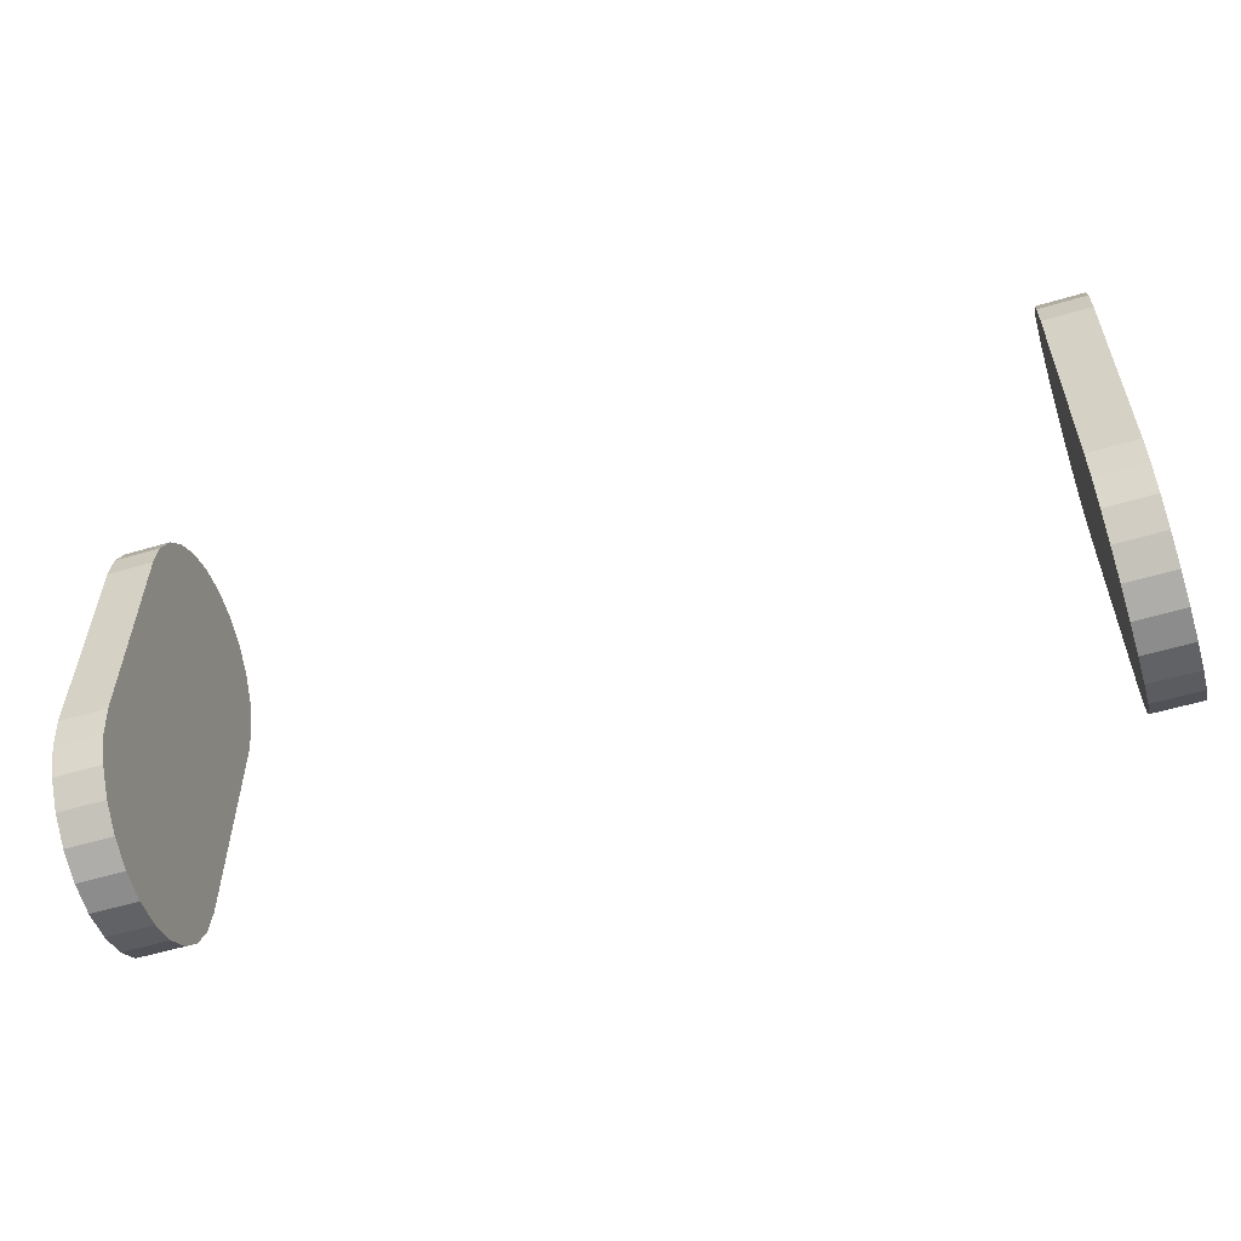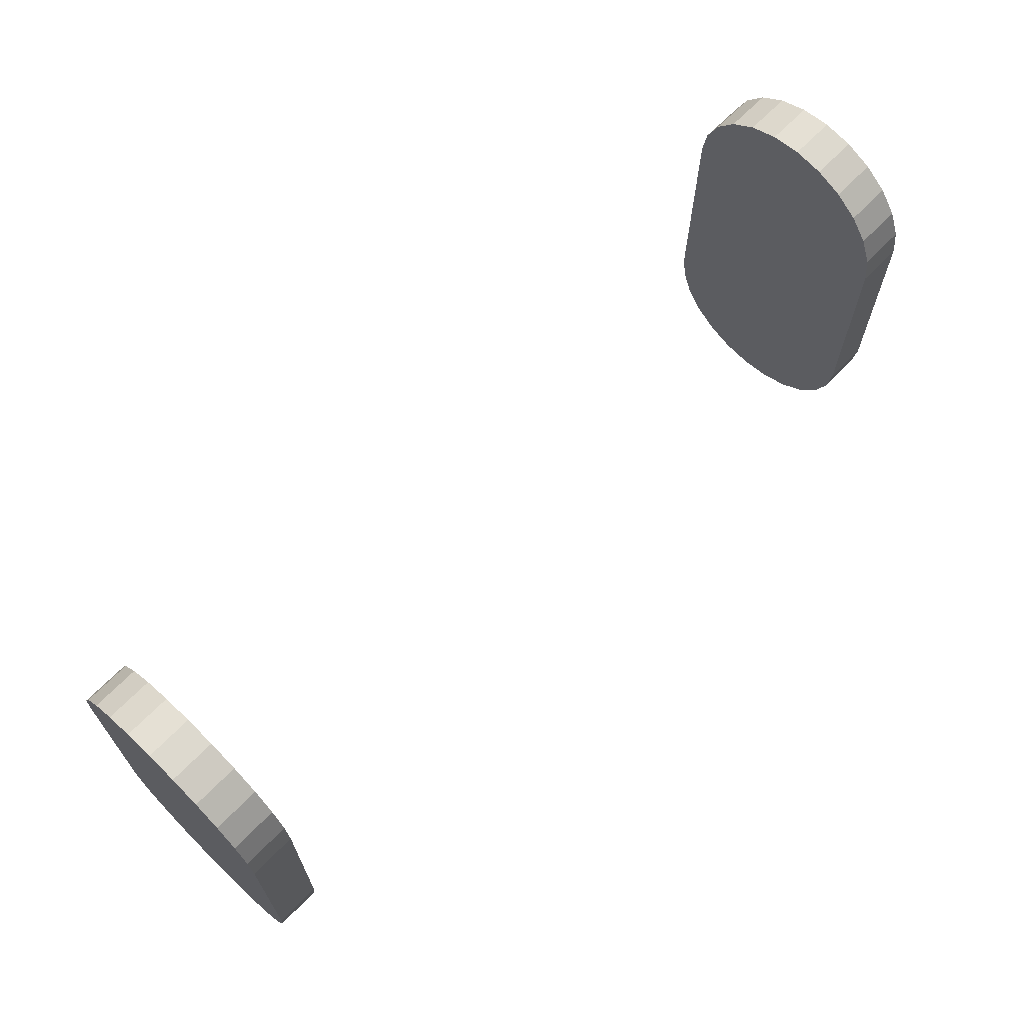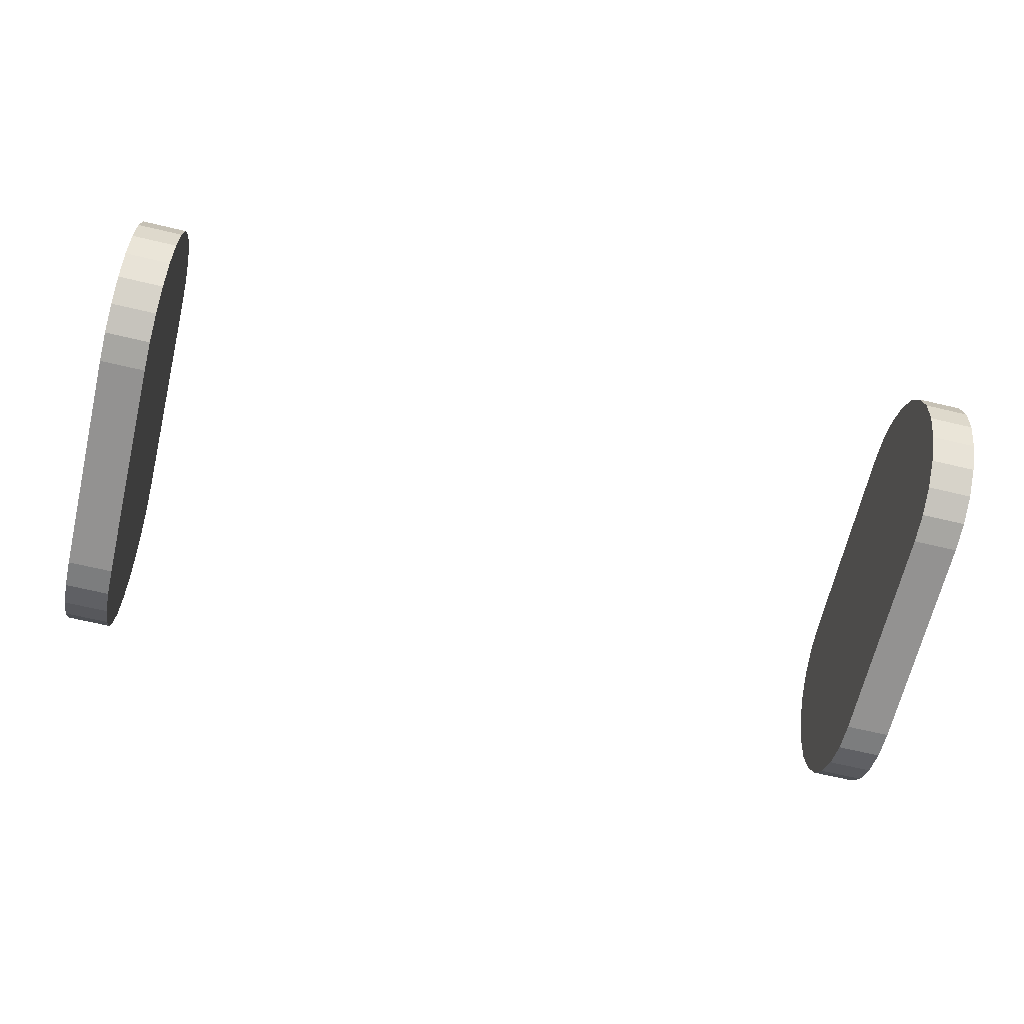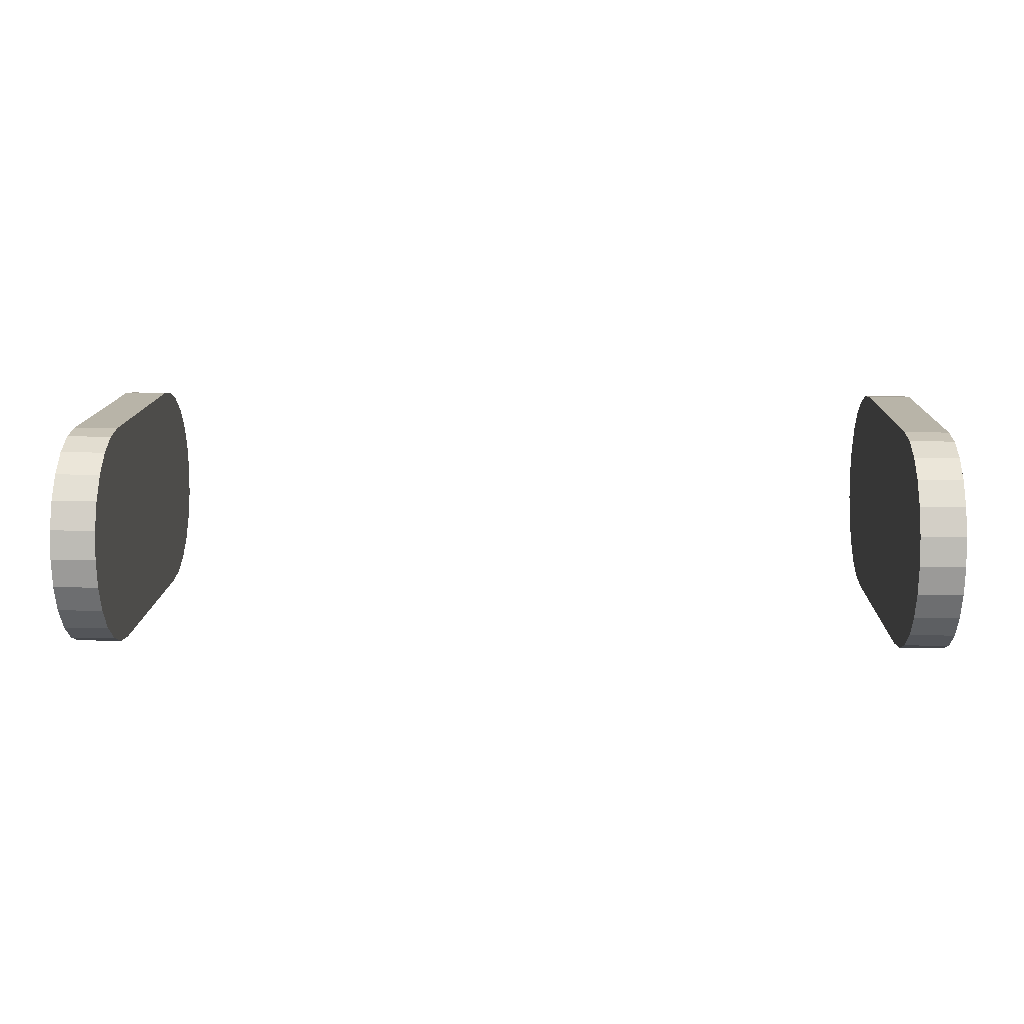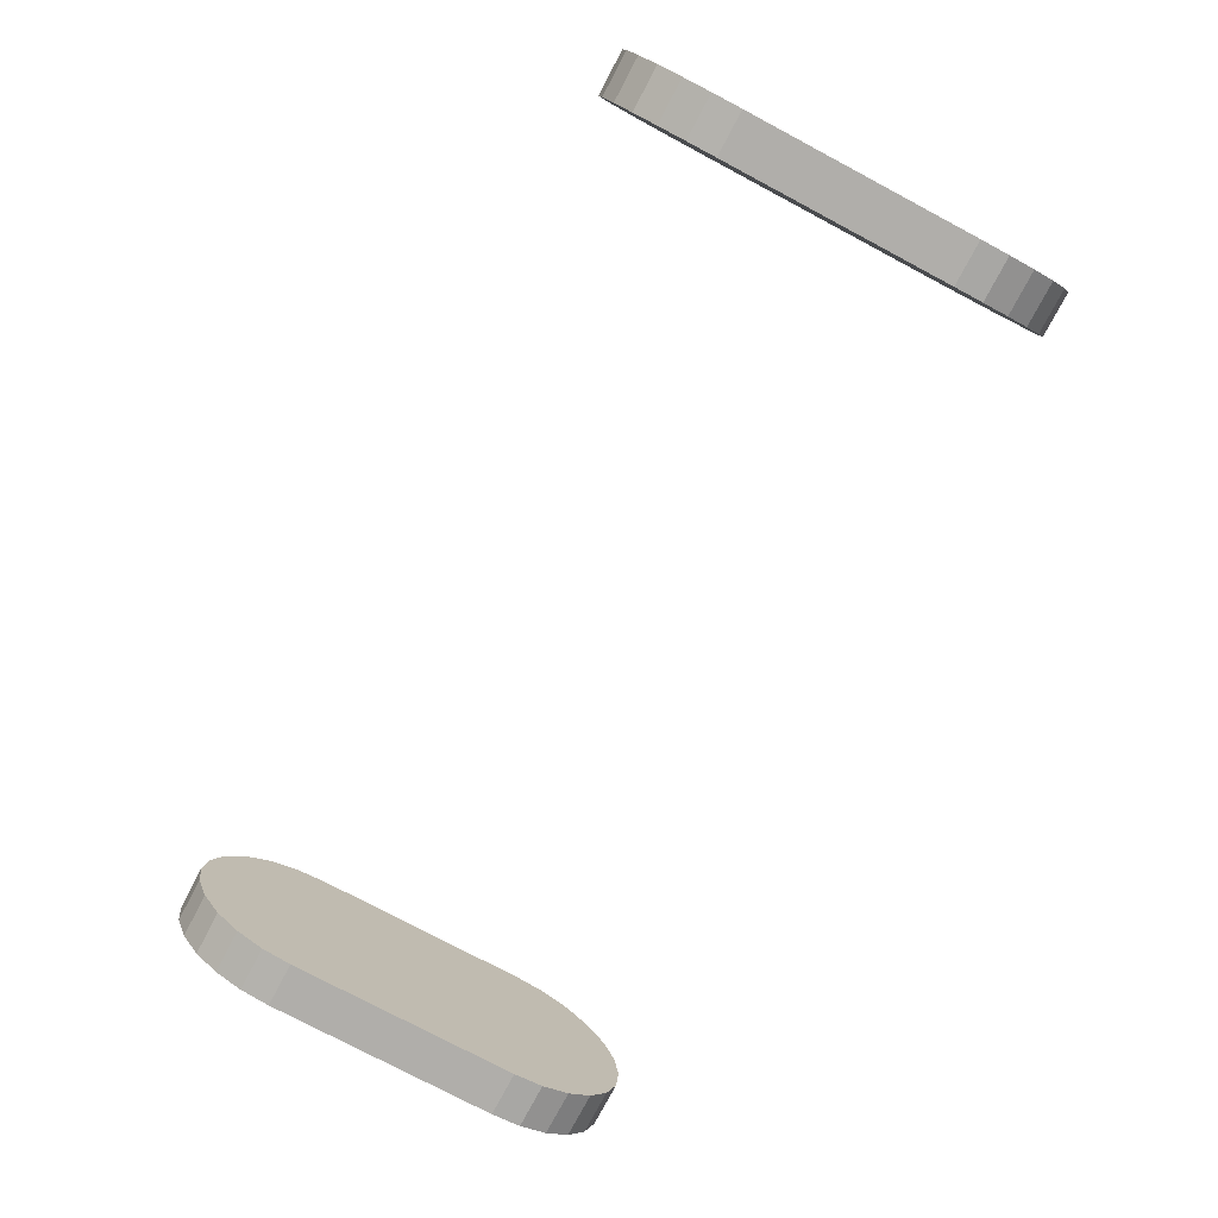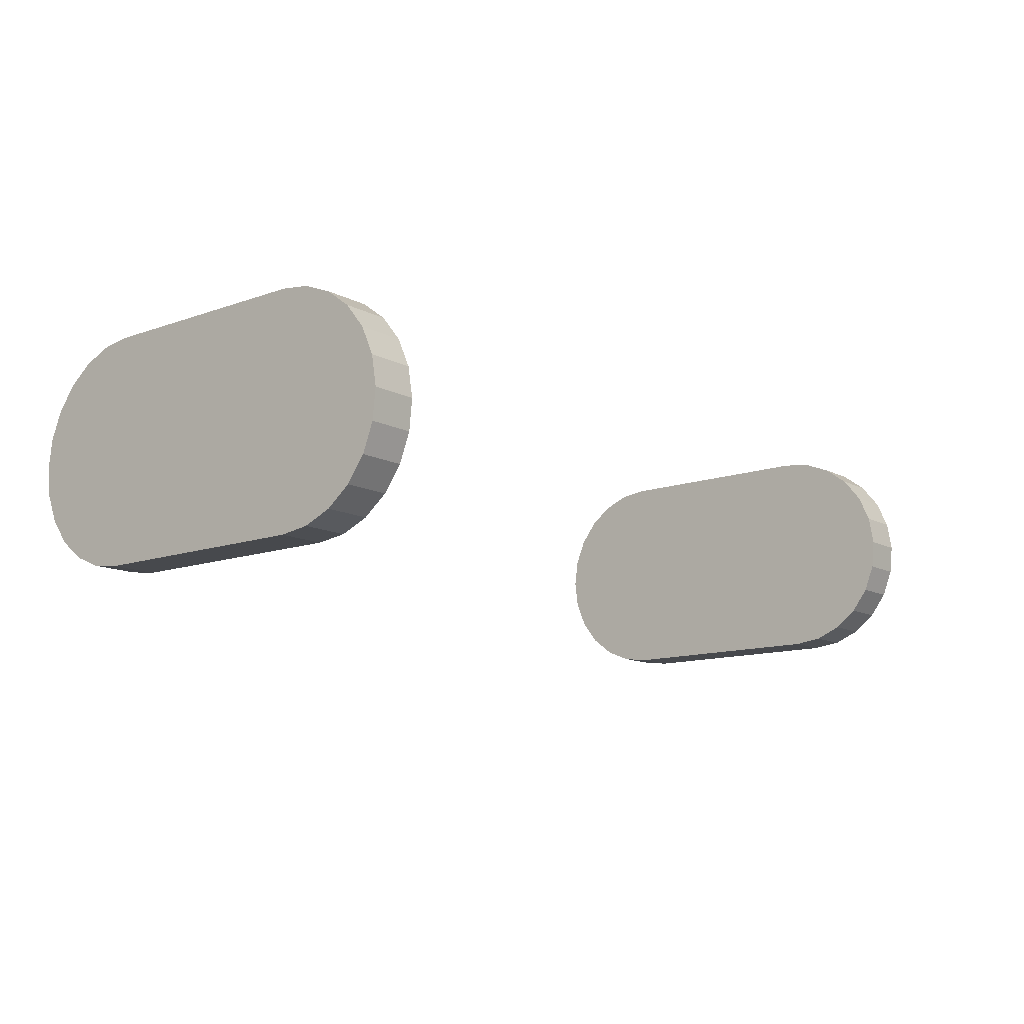
<metadata>
{"format":"obj","ext":"obj","renderer":"f3d","projection":"perspective","resolution":1024,"background":"white","views":[{"elev":-55.8,"azim":17.3,"up":"+Y"},{"elev":67.2,"azim":-45.9,"up":"+Y"},{"elev":-66.5,"azim":166.6,"up":"+Z"},{"elev":13.0,"azim":-178.2,"up":"+Z"},{"elev":-77.7,"azim":-117.9,"up":"+Z"},{"elev":-12.4,"azim":-50.3,"up":"+Z"}]}
</metadata>
<code>
o Cube.002
v -1 0.7686 1e-06
v -1 0.5186 -0.25
v -1 0.76 -0.0647
v -1 0.7351 -0.125
v -1 0.6953 -0.1768
v -1 0.6436 -0.2165
v -1 0.5833 -0.2415
v -1 0.5186 0.25
v -1 0.5833 0.2415
v -1 0.6436 0.2165
v -1 0.6953 0.1768
v -1 0.7351 0.125
v -1 0.76 0.0647
v -0.9 0.5186 -0.25
v -0.9 0.7686 1e-06
v -0.9 0.5833 -0.2415
v -0.9 0.6436 -0.2165
v -0.9 0.6953 -0.1768
v -0.9 0.7351 -0.125
v -0.9 0.76 -0.0647
v -0.9 0.5186 0.25
v -0.9 0.76 0.0647
v -0.9 0.7351 0.125
v -0.9 0.6953 0.1768
v -0.9 0.6436 0.2165
v -0.9 0.5833 0.2415
v -1 0.01052 -0.25
v -1 -0.2314 -0.000129
v -1 -0.05391 -0.2415
v -1 -0.1134 -0.2165
v -1 -0.1639 -0.1768
v -1 -0.202 -0.1251
v -1 -0.225 -0.0648
v -1 -0.2314 0.00013
v -1 0.0266 0.25
v -1 -0.2208 0.0648
v -1 -0.1939 0.1251
v -1 -0.1525 0.1768
v -1 -0.09947 0.2165
v -1 -0.03837 0.2415
v -0.9 -0.2314 -0.000129
v -0.9 0.01052 -0.25
v -0.9 -0.225 -0.0648
v -0.9 -0.202 -0.1251
v -0.9 -0.1639 -0.1768
v -0.9 -0.1134 -0.2165
v -0.9 -0.05391 -0.2415
v -0.9 0.0266 0.25
v -0.9 -0.2314 0.00013
v -0.9 -0.03837 0.2415
v -0.9 -0.09947 0.2165
v -0.9 -0.1525 0.1768
v -0.9 -0.1939 0.1251
v -0.9 -0.2208 0.0648
v 0.9 0.5186 -0.25
v 0.9 0.7686 1e-06
v 0.9 0.5833 -0.2415
v 0.9 0.6436 -0.2165
v 0.9 0.6953 -0.1768
v 0.9 0.7351 -0.125
v 0.9 0.76 -0.0647
v 0.9 0.5186 0.25
v 0.9 0.76 0.0647
v 0.9 0.7351 0.125
v 0.9 0.6953 0.1768
v 0.9 0.6436 0.2165
v 0.9 0.5833 0.2415
v 0.9 -0.2314 -0.000129
v 0.9 0.01052 -0.25
v 0.9 -0.225 -0.0648
v 0.9 -0.202 -0.1251
v 0.9 -0.1639 -0.1768
v 0.9 -0.1134 -0.2165
v 0.9 -0.05391 -0.2415
v 0.9 0.0266 0.25
v 0.9 -0.2314 0.00013
v 0.9 -0.03837 0.2415
v 0.9 -0.09947 0.2165
v 0.9 -0.1525 0.1768
v 0.9 -0.1939 0.1251
v 0.9 -0.2208 0.0648
v 1 0.5186 -0.25
v 1 0.7686 1e-06
v 1 0.5833 -0.2415
v 1 0.6436 -0.2165
v 1 0.6953 -0.1768
v 1 0.7351 -0.125
v 1 0.76 -0.0647
v 1 0.5186 0.25
v 1 0.76 0.0647
v 1 0.7351 0.125
v 1 0.6953 0.1768
v 1 0.6436 0.2165
v 1 0.5833 0.2415
v 1 -0.2314 -0.000129
v 1 0.01052 -0.25
v 1 -0.225 -0.0648
v 1 -0.202 -0.1251
v 1 -0.1639 -0.1768
v 1 -0.1134 -0.2165
v 1 -0.05391 -0.2415
v 1 0.0266 0.25
v 1 -0.2314 0.00013
v 1 -0.03837 0.2415
v 1 -0.09947 0.2165
v 1 -0.1525 0.1768
v 1 -0.1939 0.1251
v 1 -0.2208 0.0648
f 14 2 7 16
f 16 7 6 17
f 17 6 5 18
f 18 5 4 19
f 19 4 3 20
f 20 3 1 15
f 8 21 26 9
f 9 26 25 10
f 10 25 24 11
f 11 24 23 12
f 12 23 22 13
f 1 13 22 15
f 49 34 28 41
f 21 8 35 48
f 2 14 42 27
f 48 35 40 50
f 50 40 39 51
f 51 39 38 52
f 52 38 37 53
f 53 37 36 54
f 54 36 34 49
f 41 28 33 43
f 43 33 32 44
f 44 32 31 45
f 45 31 30 46
f 46 30 29 47
f 47 29 27 42
f 2 27 29 30 31 32 33 28 34 36 37 38 39 40 35 8 9 10 11 12 13 1 3 4 5 6 7
f 16 17 18 19 20 15 22 23 24 25 26 21 48 50 51 52 53 54 49 41 43 44 45 46 47 42 14
f 56 63 90 83
f 57 55 69 74 73 72 71 70 68 76 81 80 79 78 77 75 62 67 66 65 64 63 56 61 60 59 58
f 84 85 86 87 88 83 90 91 92 93 94 89 102 104 105 106 107 108 103 95 97 98 99 100 101 96 82
f 62 75 102 89
f 60 61 88 87
f 70 71 98 97
f 75 77 104 102
f 61 56 83 88
f 71 72 99 98
f 77 78 105 104
f 67 62 89 94
f 72 73 100 99
f 78 79 106 105
f 66 67 94 93
f 73 74 101 100
f 55 57 84 82
f 79 80 107 106
f 65 66 93 92
f 74 69 96 101
f 57 58 85 84
f 80 81 108 107
f 64 65 92 91
f 69 55 82 96
f 58 59 86 85
f 81 76 103 108
f 63 64 91 90
f 76 68 95 103
f 59 60 87 86
f 68 70 97 95

</code>
